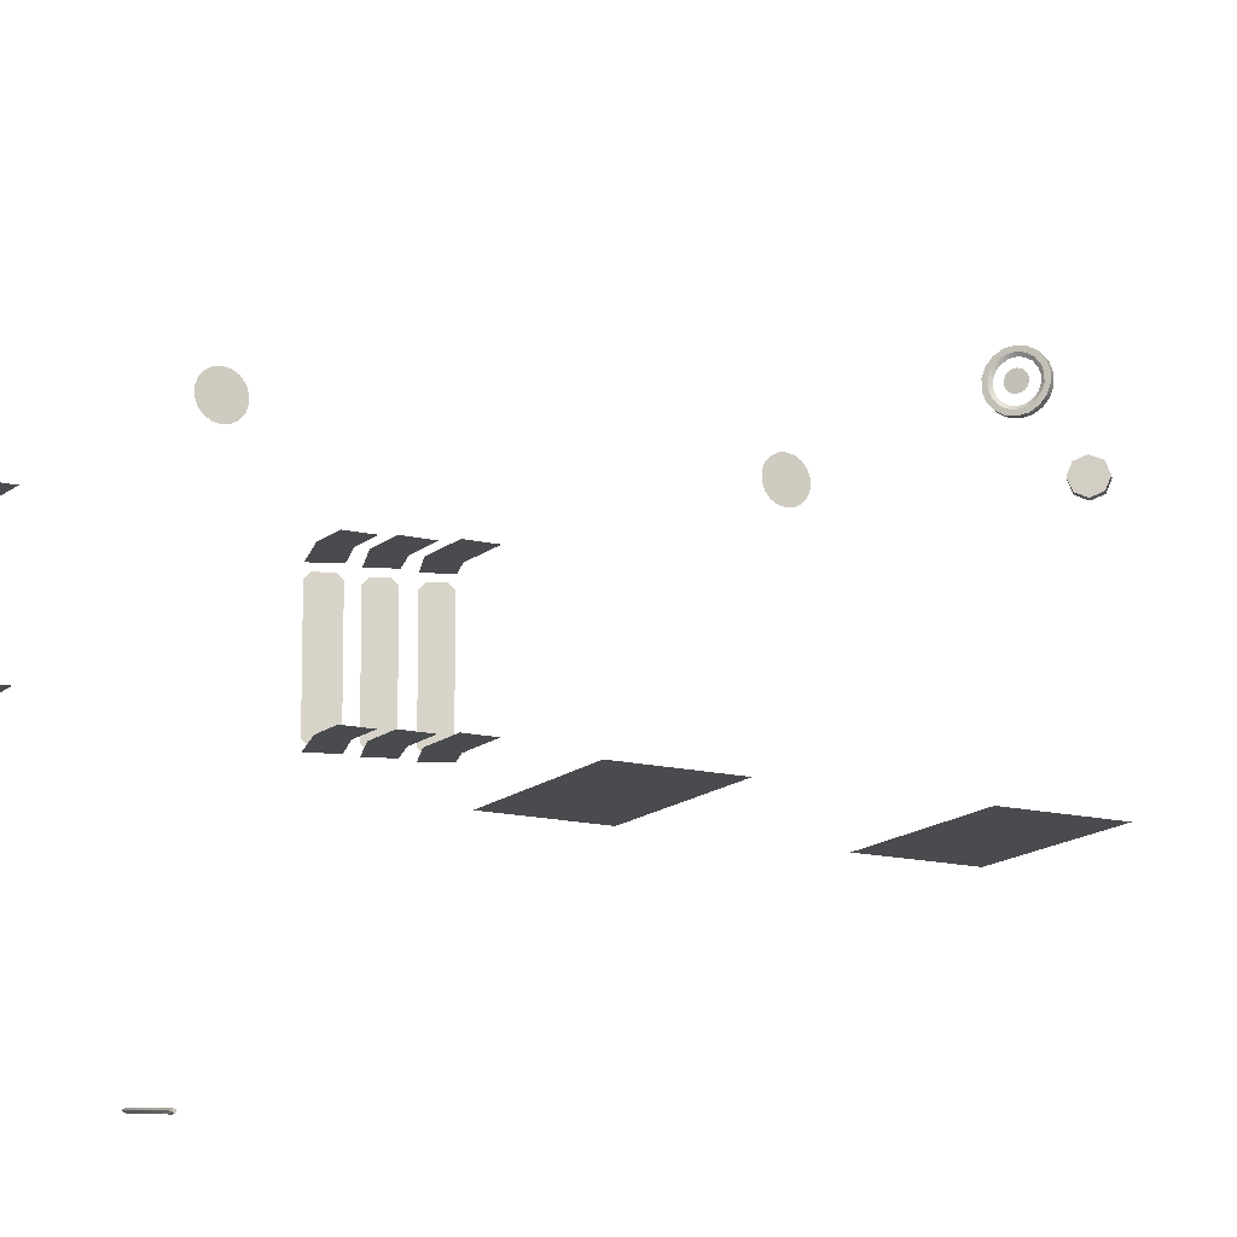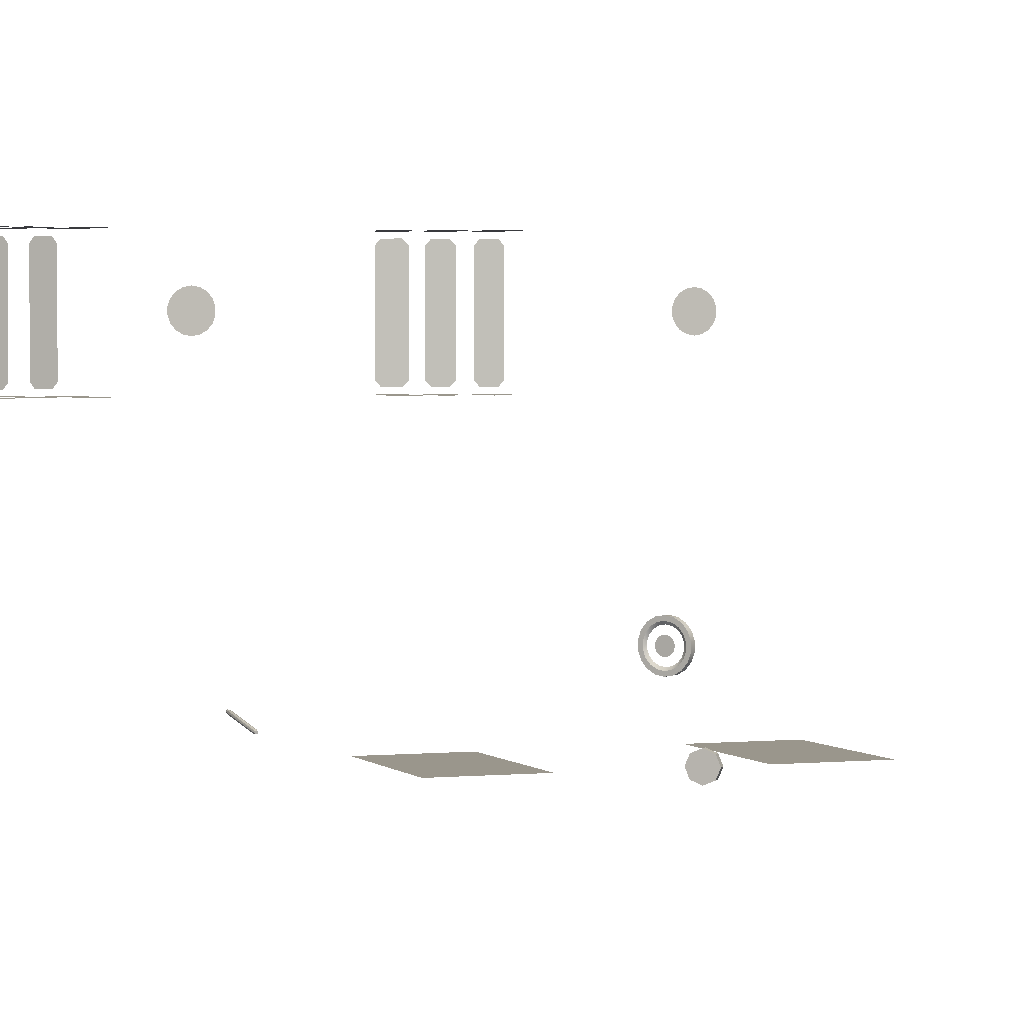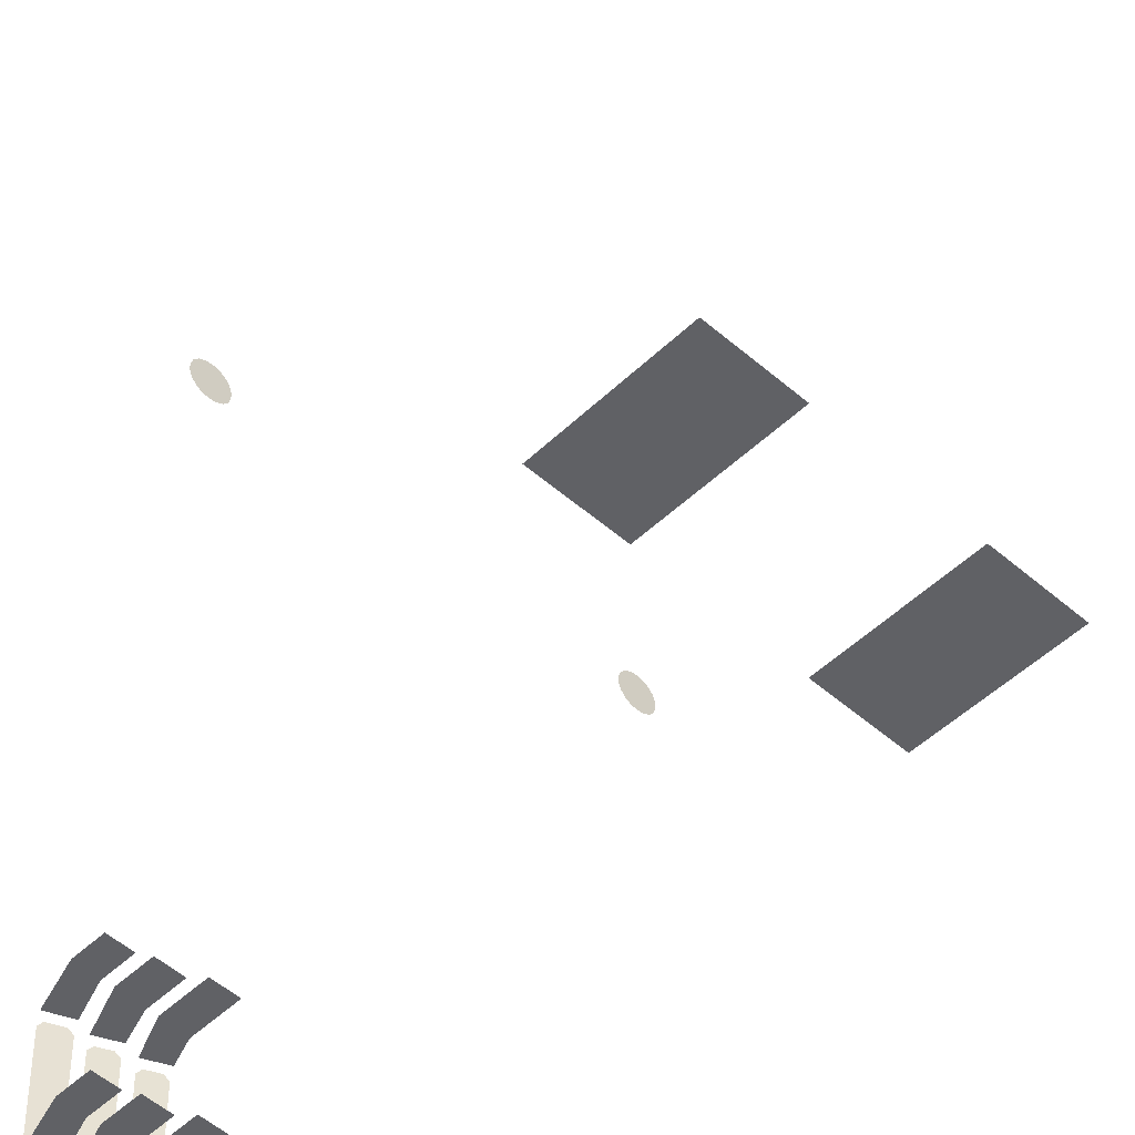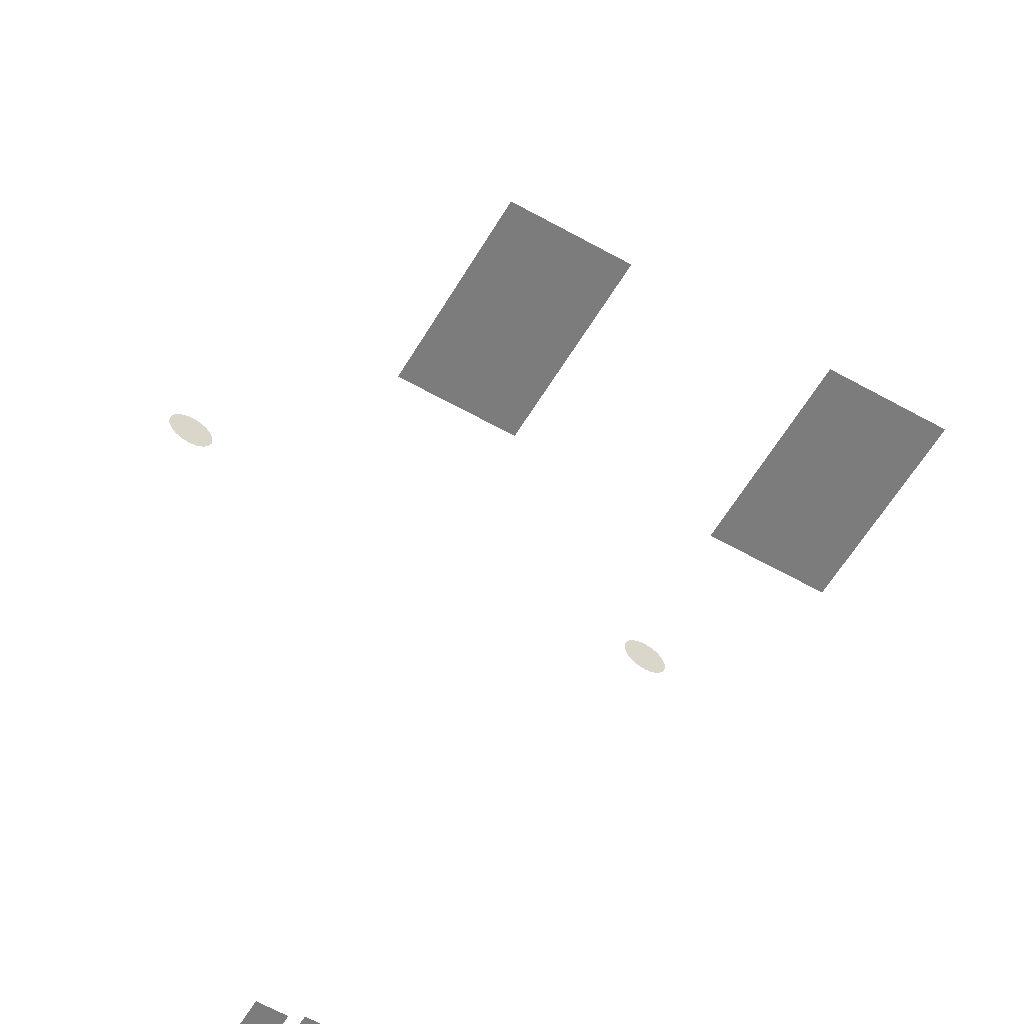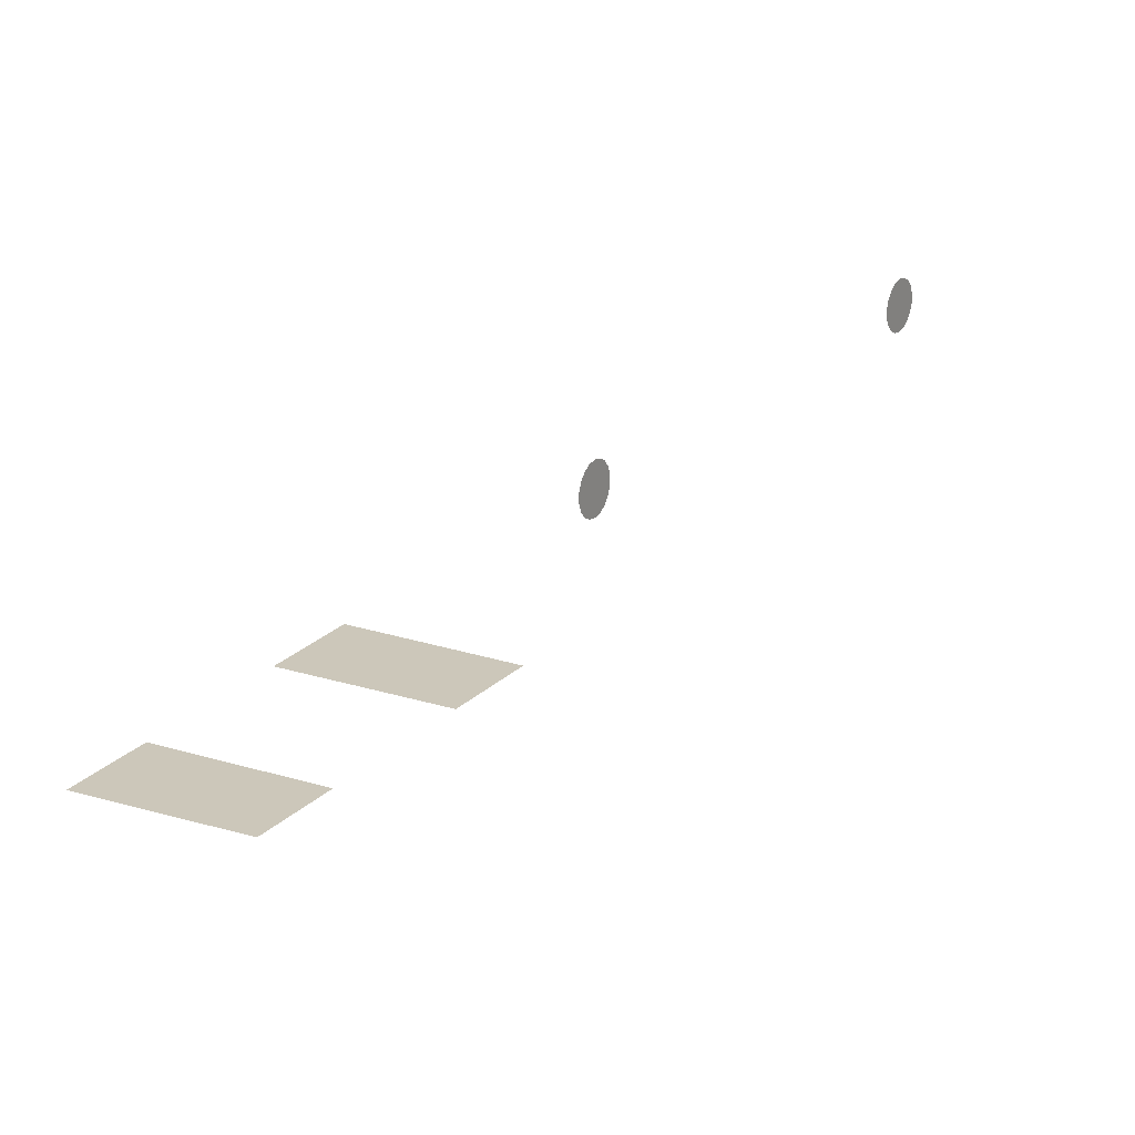
<metadata>
{"format":"obj","ext":"obj","renderer":"f3d","projection":"perspective","resolution":1024,"background":"white","views":[{"elev":-13.8,"azim":-29.2,"up":"+Y"},{"elev":2.5,"azim":-20.5,"up":"+Y"},{"elev":-50.0,"azim":-44.0,"up":"+Y"},{"elev":-58.8,"azim":-30.5,"up":"+Y"},{"elev":21.5,"azim":120.5,"up":"+Y"}]}
</metadata>
<code>
o Hull_Black
v 29.18 19.46 208.8
v 28.07 20.04 209.7
v 29.64 18.05 208.5
v 26.96 19.46 210.5
v 26.5 18.05 210.9
v 26.96 16.65 210.5
v 28.07 16.07 209.7
v 29.18 16.65 208.8
v 29.8 19.46 209.6
v 28.69 20.04 210.5
v 30.27 18.06 209.3
v 27.58 19.46 211.3
v 27.12 18.06 211.7
v 27.58 16.65 211.3
v 28.7 16.07 210.5
v 29.81 16.65 209.6
v -33.15 19.46 208.8
v -32.04 20.04 209.7
v -33.62 18.05 208.5
v -30.93 19.46 210.5
v -30.47 18.05 210.9
v -30.93 16.65 210.5
v -32.05 16.07 209.7
v -33.16 16.65 208.8
v -33.78 19.46 209.6
v -32.66 20.04 210.5
v -34.24 18.06 209.3
v -31.55 19.46 211.3
v -31.09 18.06 211.7
v -31.56 16.65 211.3
v -32.67 16.07 210.5
v -33.78 16.65 209.6
v -38.9 69.76 45.07
v -40.11 69.97 45.07
v -37.84 69.14 45.07
v -37.04 68.2 45.07
v -36.62 67.05 45.07
v -36.62 65.82 45.07
v -37.04 64.66 45.07
v -37.84 63.72 45.07
v -38.9 63.1 45.07
v -40.11 62.89 45.07
v -41.32 63.1 45.07
v -42.39 63.72 45.07
v -43.18 64.66 45.07
v -43.6 65.82 45.07
v -43.6 67.05 45.07
v -43.18 68.2 45.07
v -42.39 69.14 45.07
v -41.32 69.76 45.07
v 34.93 69.76 45.07
v 36.14 69.97 45.07
v 33.86 69.14 45.07
v 33.07 68.2 45.07
v 32.65 67.05 45.07
v 32.65 65.82 45.07
v 33.07 64.66 45.07
v 33.86 63.72 45.07
v 34.93 63.1 45.07
v 36.14 62.89 45.07
v 37.35 63.1 45.07
v 38.41 63.72 45.07
v 39.2 64.66 45.07
v 39.62 65.82 45.07
v 39.62 67.05 45.07
v 39.2 68.2 45.07
v 38.41 69.14 45.07
v 37.35 69.76 45.07
v 27.38 33.3 197.8
v 28.07 32.68 198.4
v 28.09 33.1 196.9
v 28.64 32.51 197.6
v 28.7 32.52 196.2
v 29.14 32.04 197
v 29.16 31.63 195.6
v 29.51 31.32 196.5
v 29.4 30.54 195.2
v 29.71 30.43 196.3
v 29.4 29.38 195.2
v 29.71 29.49 196.3
v 29.16 28.29 195.6
v 29.51 28.61 196.5
v 28.7 27.41 196.2
v 29.14 27.88 197
v 28.09 26.83 196.9
v 28.64 27.41 197.6
v 27.38 26.62 197.8
v 28.07 27.25 198.4
v 26.68 26.83 198.7
v 27.5 27.41 199.1
v 26.07 27.41 199.5
v 27 27.88 199.8
v 25.61 28.29 200.1
v 26.63 28.61 200.2
v 25.37 29.38 200.4
v 26.43 29.49 200.5
v 25.37 30.54 200.4
v 26.43 30.43 200.5
v 25.61 31.63 200.1
v 26.63 31.32 200.2
v 26.07 32.52 199.5
v 27 32.04 199.8
v 26.68 33.1 198.7
v 27.5 32.51 199.1
v 28.77 33.1 197.5
v 28.07 33.3 198.4
v 29.39 32.52 196.7
v 29.84 31.63 196.1
v 30.09 30.54 195.8
v 30.09 29.38 195.8
v 29.84 28.29 196.1
v 29.39 27.41 196.7
v 28.77 26.83 197.5
v 28.07 26.62 198.4
v 27.37 26.83 199.3
v 26.75 27.41 200.1
v 26.29 28.29 200.7
v 26.05 29.38 201
v 26.05 30.54 201
v 26.29 31.63 200.7
v 26.75 32.52 200.1
v 27.37 33.1 199.3
v 28.34 32.14 197.6
v 27.86 32.28 198.2
v 28.77 31.74 197
v 29.09 31.12 196.6
v 29.26 30.37 196.4
v 29.26 29.56 196.4
v 29.09 28.8 196.6
v 28.77 28.19 197
v 28.34 27.79 197.6
v 27.86 27.65 198.2
v 27.37 27.79 198.8
v 26.94 28.19 199.4
v 26.63 28.8 199.8
v 26.46 29.56 200
v 26.46 30.37 200
v 26.63 31.12 199.8
v 26.94 31.74 199.4
v 27.37 32.14 198.8
v 28.25 31.11 198
v 27.99 31.19 198.3
v 28.47 30.9 197.7
v 28.64 30.58 197.5
v 28.73 30.18 197.4
v 28.73 29.75 197.4
v 28.64 29.35 197.5
v 28.47 29.02 197.7
v 28.25 28.81 198
v 27.99 28.74 198.3
v 27.73 28.81 198.6
v 27.51 29.02 198.9
v 27.34 29.35 199.2
v 27.25 29.75 199.3
v 27.25 30.18 199.3
v 27.34 30.58 199.2
v 27.51 30.9 198.9
v 27.73 31.11 198.6
v -31.36 33.3 197.8
v -32.04 32.68 198.4
v -32.06 33.1 196.9
v -32.61 32.51 197.6
v -32.68 32.52 196.2
v -33.11 32.04 197
v -33.13 31.63 195.6
v -33.48 31.32 196.5
v -33.38 30.54 195.2
v -33.68 30.43 196.3
v -33.38 29.38 195.2
v -33.68 29.49 196.3
v -33.13 28.29 195.6
v -33.48 28.61 196.5
v -32.68 27.41 196.2
v -33.11 27.88 197
v -32.06 26.83 196.9
v -32.61 27.41 197.6
v -31.36 26.62 197.8
v -32.04 27.25 198.4
v -30.66 26.83 198.7
v -31.47 27.41 199.1
v -30.04 27.41 199.5
v -30.97 27.88 199.8
v -29.58 28.29 200.1
v -30.6 28.61 200.2
v -29.34 29.38 200.4
v -30.4 29.49 200.5
v -29.34 30.54 200.4
v -30.4 30.43 200.5
v -29.58 31.63 200.1
v -30.6 31.32 200.2
v -30.04 32.52 199.5
v -30.97 32.04 199.8
v -30.66 33.1 198.7
v -31.47 32.51 199.1
v -32.74 33.1 197.5
v -32.04 33.3 198.4
v -33.36 32.52 196.7
v -33.82 31.63 196.1
v -34.06 30.54 195.8
v -34.06 29.38 195.8
v -33.82 28.29 196.1
v -33.36 27.41 196.7
v -32.74 26.83 197.5
v -32.04 26.62 198.4
v -31.34 26.83 199.3
v -30.73 27.41 200.1
v -30.27 28.29 200.7
v -30.03 29.38 201
v -30.03 30.54 201
v -30.27 31.63 200.7
v -30.73 32.52 200.1
v -31.34 33.1 199.3
v -32.32 32.14 197.6
v -31.83 32.28 198.2
v -32.75 31.74 197
v -33.06 31.12 196.6
v -33.23 30.37 196.4
v -33.23 29.56 196.4
v -33.06 28.8 196.6
v -32.75 28.19 197
v -32.32 27.79 197.6
v -31.83 27.65 198.2
v -31.35 27.79 198.8
v -30.92 28.19 199.4
v -30.6 28.8 199.8
v -30.43 29.56 200
v -30.43 30.37 200
v -30.6 31.12 199.8
v -30.92 31.74 199.4
v -31.35 32.14 198.8
v -32.22 31.11 198
v -31.96 31.19 198.3
v -32.45 30.9 197.7
v -32.62 30.58 197.5
v -32.71 30.18 197.4
v -32.71 29.75 197.4
v -32.62 29.35 197.5
v -32.45 29.02 197.7
v -32.22 28.81 198
v -31.96 28.74 198.3
v -31.71 28.81 198.6
v -31.48 29.02 198.9
v -31.31 29.35 199.2
v -31.22 29.75 199.3
v -31.22 30.18 199.3
v -31.31 30.58 199.2
v -31.48 30.9 198.9
v -31.71 31.11 198.6
v 29.98 8.587 96.81
v 12.78 8.587 96.81
v 12.78 8.587 125.6
v 30.25 8.587 125.6
v -16.76 8.587 96.81
v -16.76 8.587 125.6
v -33.95 8.587 96.81
v -34.22 8.587 125.6
v -2.07 0.203 -63.37
v -2.069 -1.743 -48.74
v -1.753 0.07286 -63.38
v -1.753 -1.873 -48.76
v -1.621 -0.2412 -63.43
v -1.621 -2.187 -48.8
v -1.753 -0.5554 -63.47
v -1.753 -2.501 -48.84
v -2.069 -0.6855 -63.49
v -2.069 -2.631 -48.86
v -2.386 -0.5554 -63.47
v -2.386 -2.501 -48.84
v -2.518 -0.2412 -63.43
v -2.518 -2.187 -48.8
v -2.386 0.07286 -63.38
v -2.386 -1.873 -48.76
v -2.069 0.1723 -64.78
v -1.905 0.105 -64.78
v -1.837 -0.05769 -64.81
v -1.905 -0.2203 -64.83
v -2.07 -0.2877 -64.84
v -2.234 -0.2203 -64.83
v -2.302 -0.05769 -64.81
v -2.234 0.105 -64.78
v -2.069 -1.971 -48.19
v -1.861 -2.057 -48.2
v -1.774 -2.264 -48.23
v -1.861 -2.471 -48.25
v -2.069 -2.556 -48.26
v -2.278 -2.471 -48.25
v -2.365 -2.264 -48.23
v -2.278 -2.057 -48.2
v -31.73 52.69 -49.9
v -31.73 80.14 -49.9
v -31.73 52.69 -57.77
v -31.73 80.14 -57.77
v -25.84 52.69 -49.9
v -25.84 80.14 -49.9
v -34.7 52.69 -66.27
v -34.7 80.14 -66.27
v -29.32 52.69 -68.58
v -29.32 80.14 -68.58
v -40.41 52.69 -48.62
v -40.41 80.14 -48.62
v -40.41 52.69 -57.76
v -40.41 80.14 -57.76
v -34.06 52.69 -48.62
v -34.06 80.14 -48.62
v -42.84 52.69 -65.17
v -42.84 80.14 -65.17
v -37.88 52.69 -67.47
v -37.88 80.14 -67.47
v -48.99 52.69 -46.28
v -48.99 80.14 -46.28
v -48.99 52.69 -57.77
v -48.99 80.14 -57.77
v -42.63 52.69 -46.28
v -42.63 80.14 -46.28
v -51.15 52.69 -63.85
v -51.15 80.14 -63.85
v -46.19 52.69 -66.15
v -46.19 80.14 -66.15
v -25.84 52.69 -57.4
v -25.84 80.14 -57.4
v -34.06 52.69 -57.36
v -34.06 80.14 -57.36
v -42.63 52.69 -57.35
v -42.63 80.14 -57.35
v 27.76 52.69 -49.9
v 27.76 80.14 -49.9
v 27.76 52.69 -57.77
v 27.76 80.14 -57.77
v 21.87 52.69 -49.9
v 21.87 80.14 -49.9
v 30.72 52.69 -66.27
v 30.72 80.14 -66.27
v 25.34 52.69 -68.58
v 25.34 80.14 -68.58
v 36.44 52.69 -48.62
v 36.44 80.14 -48.62
v 36.44 52.69 -57.76
v 36.44 80.14 -57.76
v 30.08 52.69 -48.62
v 30.08 80.14 -48.62
v 38.87 52.69 -65.17
v 38.87 80.14 -65.17
v 33.91 52.69 -67.47
v 33.91 80.14 -67.47
v 45.01 52.69 -46.28
v 45.01 80.14 -46.28
v 45.01 52.69 -57.77
v 45.01 80.14 -57.77
v 38.66 52.69 -46.28
v 38.66 80.14 -46.28
v 47.18 52.69 -63.85
v 47.18 80.14 -63.85
v 42.22 52.69 -66.15
v 42.22 80.14 -66.15
v 21.87 52.69 -57.4
v 21.87 80.14 -57.4
v 30.08 52.69 -57.36
v 30.08 80.14 -57.36
v 38.66 52.69 -57.35
v 38.66 80.14 -57.35
v -30.66 53.79 -69.1
v -29.68 54.97 -69.53
v -34.97 54.97 -67.25
v -33.99 53.79 -67.67
v -33.99 79.03 -67.67
v -34.97 77.85 -67.25
v -29.68 77.85 -69.53
v -30.66 79.03 -69.1
v -39.27 53.79 -67.94
v -38.3 54.97 -68.38
v -43.1 54.97 -66.16
v -42.13 53.79 -66.61
v -42.13 79.03 -66.61
v -43.1 77.85 -66.16
v -38.3 77.85 -68.38
v -39.27 79.03 -67.94
v -47.6 53.79 -66.61
v -46.63 54.97 -67.05
v -51.43 54.97 -64.83
v -50.46 53.79 -65.28
v -50.46 79.03 -65.28
v -51.43 77.85 -64.83
v -46.63 77.85 -67.05
v -47.6 79.03 -66.61
v 26.69 53.79 -69.1
v 25.71 54.97 -69.53
v 30.99 54.97 -67.25
v 30.01 53.79 -67.67
v 30.01 79.03 -67.67
v 30.99 77.85 -67.25
v 25.71 77.85 -69.53
v 26.69 79.03 -69.1
v 35.3 53.79 -67.94
v 34.33 54.97 -68.38
v 39.12 54.97 -66.16
v 38.15 53.79 -66.61
v 38.15 79.03 -66.61
v 39.12 77.85 -66.16
v 34.33 77.85 -68.38
v 35.3 79.03 -67.94
v 43.63 53.79 -66.61
v 42.66 54.97 -67.05
v 47.45 54.97 -64.83
v 46.48 53.79 -65.28
v 46.48 79.03 -65.28
v 47.45 77.85 -64.83
v 42.66 77.85 -67.05
v 43.63 79.03 -66.61
f 1 3 8 7 6 5 4 2
f 9 10 12 13 14 15 16 11
f 7 8 16 15
f 5 6 14 13
f 2 4 12 10
f 1 2 10 9
f 8 3 11 16
f 6 7 15 14
f 4 5 13 12
f 3 1 9 11
f 17 18 20 21 22 23 24 19
f 25 27 32 31 30 29 28 26
f 23 31 32 24
f 21 29 30 22
f 18 26 28 20
f 17 25 26 18
f 24 32 27 19
f 22 30 31 23
f 20 28 29 21
f 19 27 25 17
f 33 34 50 49 48 47 46 45 44 43 42 41 40 39 38 37 36 35
f 51 53 54 55 56 57 58 59 60 61 62 63 64 65 66 67 68 52
f 69 106 105 71
f 71 105 107 73
f 73 107 108 75
f 75 108 109 77
f 77 109 110 79
f 79 110 111 81
f 81 111 112 83
f 83 112 113 85
f 85 113 114 87
f 87 114 115 89
f 89 115 116 91
f 91 116 117 93
f 93 117 118 95
f 95 118 119 97
f 97 119 120 99
f 99 120 121 101
f 96 94 135 136
f 101 121 122 103
f 103 122 106 69
f 70 72 105 106
f 72 74 107 105
f 74 76 108 107
f 76 78 109 108
f 78 80 110 109
f 80 82 111 110
f 82 84 112 111
f 84 86 113 112
f 86 88 114 113
f 88 90 115 114
f 90 92 116 115
f 92 94 117 116
f 94 96 118 117
f 96 98 119 118
f 98 100 120 119
f 100 102 121 120
f 102 104 122 121
f 104 70 106 122
f 82 80 128 129
f 98 96 136 137
f 84 82 129 130
f 100 98 137 138
f 86 84 130 131
f 72 70 124 123
f 102 100 138 139
f 88 86 131 132
f 74 72 123 125
f 104 102 139 140
f 90 88 132 133
f 76 74 125 126
f 70 104 140 124
f 92 90 133 134
f 78 76 126 127
f 94 92 134 135
f 80 78 127 128
f 141 142 158 157 156 155 154 153 152 151 150 149 148 147 146 145 144 143
f 159 161 195 196
f 161 163 197 195
f 163 165 198 197
f 165 167 199 198
f 167 169 200 199
f 169 171 201 200
f 171 173 202 201
f 173 175 203 202
f 175 177 204 203
f 177 179 205 204
f 179 181 206 205
f 181 183 207 206
f 183 185 208 207
f 185 187 209 208
f 187 189 210 209
f 189 191 211 210
f 186 226 225 184
f 191 193 212 211
f 193 159 196 212
f 160 196 195 162
f 162 195 197 164
f 164 197 198 166
f 166 198 199 168
f 168 199 200 170
f 170 200 201 172
f 172 201 202 174
f 174 202 203 176
f 176 203 204 178
f 178 204 205 180
f 180 205 206 182
f 182 206 207 184
f 184 207 208 186
f 186 208 209 188
f 188 209 210 190
f 190 210 211 192
f 192 211 212 194
f 194 212 196 160
f 172 219 218 170
f 188 227 226 186
f 174 220 219 172
f 190 228 227 188
f 176 221 220 174
f 162 213 214 160
f 192 229 228 190
f 178 222 221 176
f 164 215 213 162
f 194 230 229 192
f 180 223 222 178
f 166 216 215 164
f 160 214 230 194
f 182 224 223 180
f 168 217 216 166
f 184 225 224 182
f 170 218 217 168
f 231 233 234 235 236 237 238 239 240 241 242 243 244 245 246 247 248 232
f 257 258 260 259
f 259 260 262 261
f 261 262 264 263
f 263 264 266 265
f 265 266 268 267
f 267 268 270 269
f 268 266 285 286
f 269 270 272 271
f 271 272 258 257
f 263 265 277 276
f 273 274 275 276 277 278 279 280
f 269 271 280 279
f 259 261 275 274
f 265 267 278 277
f 271 257 273 280
f 257 259 274 273
f 261 263 276 275
f 267 269 279 278
f 282 281 288 287 286 285 284 283
f 258 272 288 281
f 260 258 281 282
f 264 262 283 284
f 270 268 286 287
f 266 264 284 285
f 272 270 287 288
f 262 260 282 283
f 291 319 293 289
f 320 292 290 294
f 319 291 295 297
f 292 320 298 296
f 301 321 303 299
f 322 302 300 304
f 321 301 305 307
f 302 322 308 306
f 311 323 313 309
f 324 312 310 314
f 323 311 315 317
f 312 324 318 316
f 327 325 329 355
f 356 330 326 328
f 355 333 331 327
f 328 332 334 356
f 337 335 339 357
f 358 340 336 338
f 357 343 341 337
f 338 342 344 358
f 347 345 349 359
f 360 350 346 348
f 359 353 351 347
f 348 352 354 360
f 364 363 366 365 368 367 362 361
f 372 371 374 373 376 375 370 369
f 380 379 382 381 384 383 378 377
f 388 385 386 391 392 389 390 387
f 396 393 394 399 400 397 398 395
f 404 401 402 407 408 405 406 403
f 250 249 252 251
f 253 254 256 255

</code>
